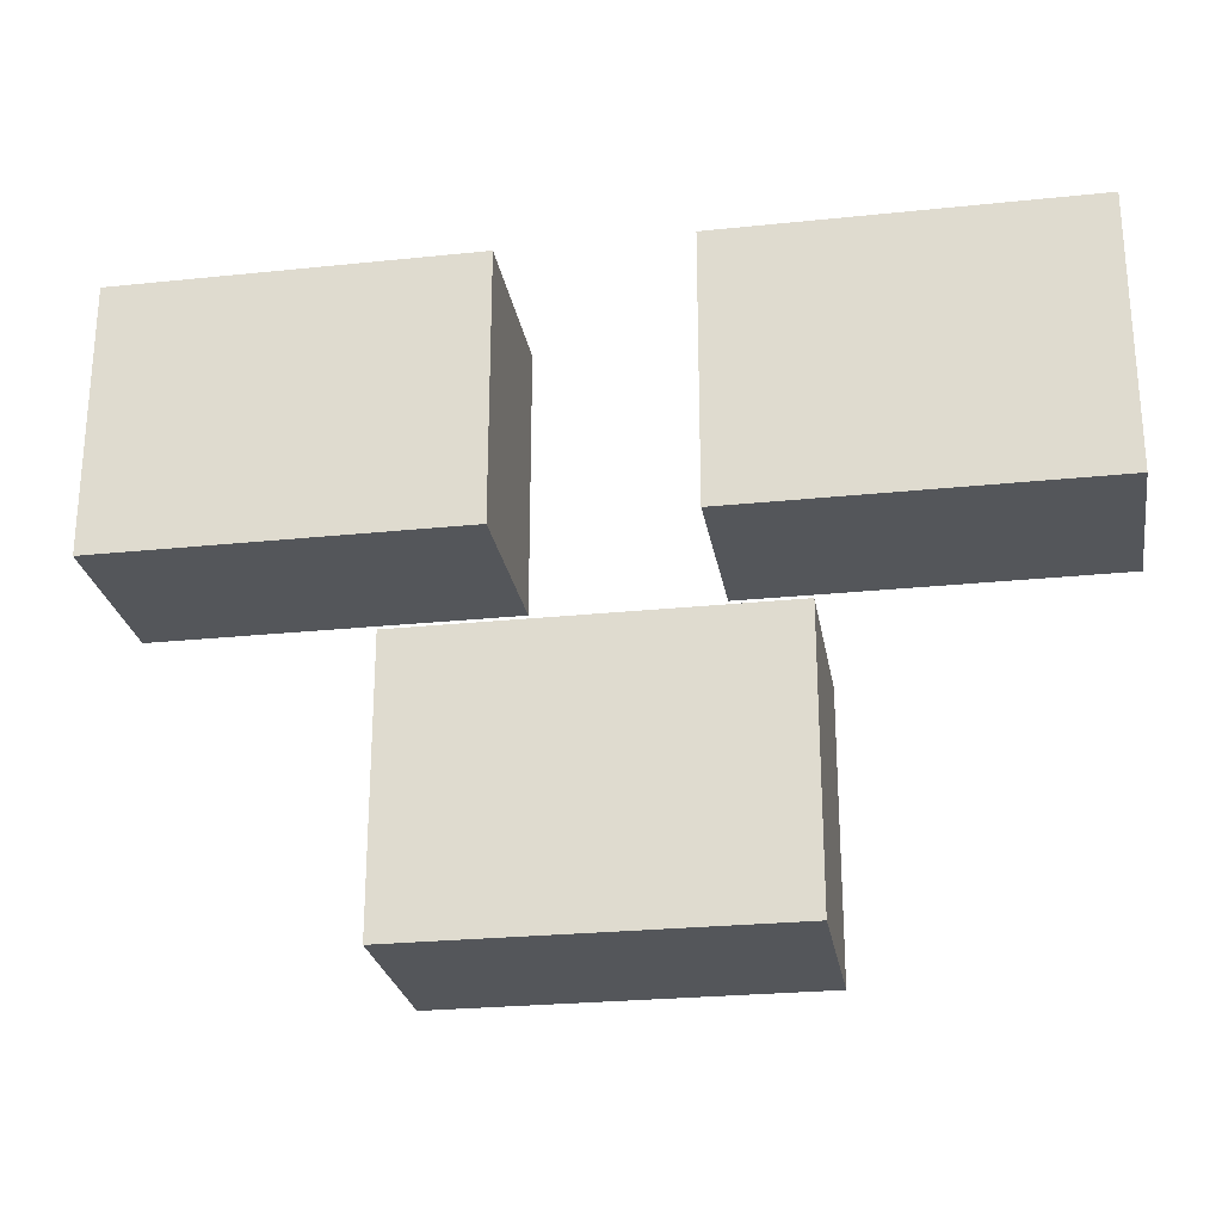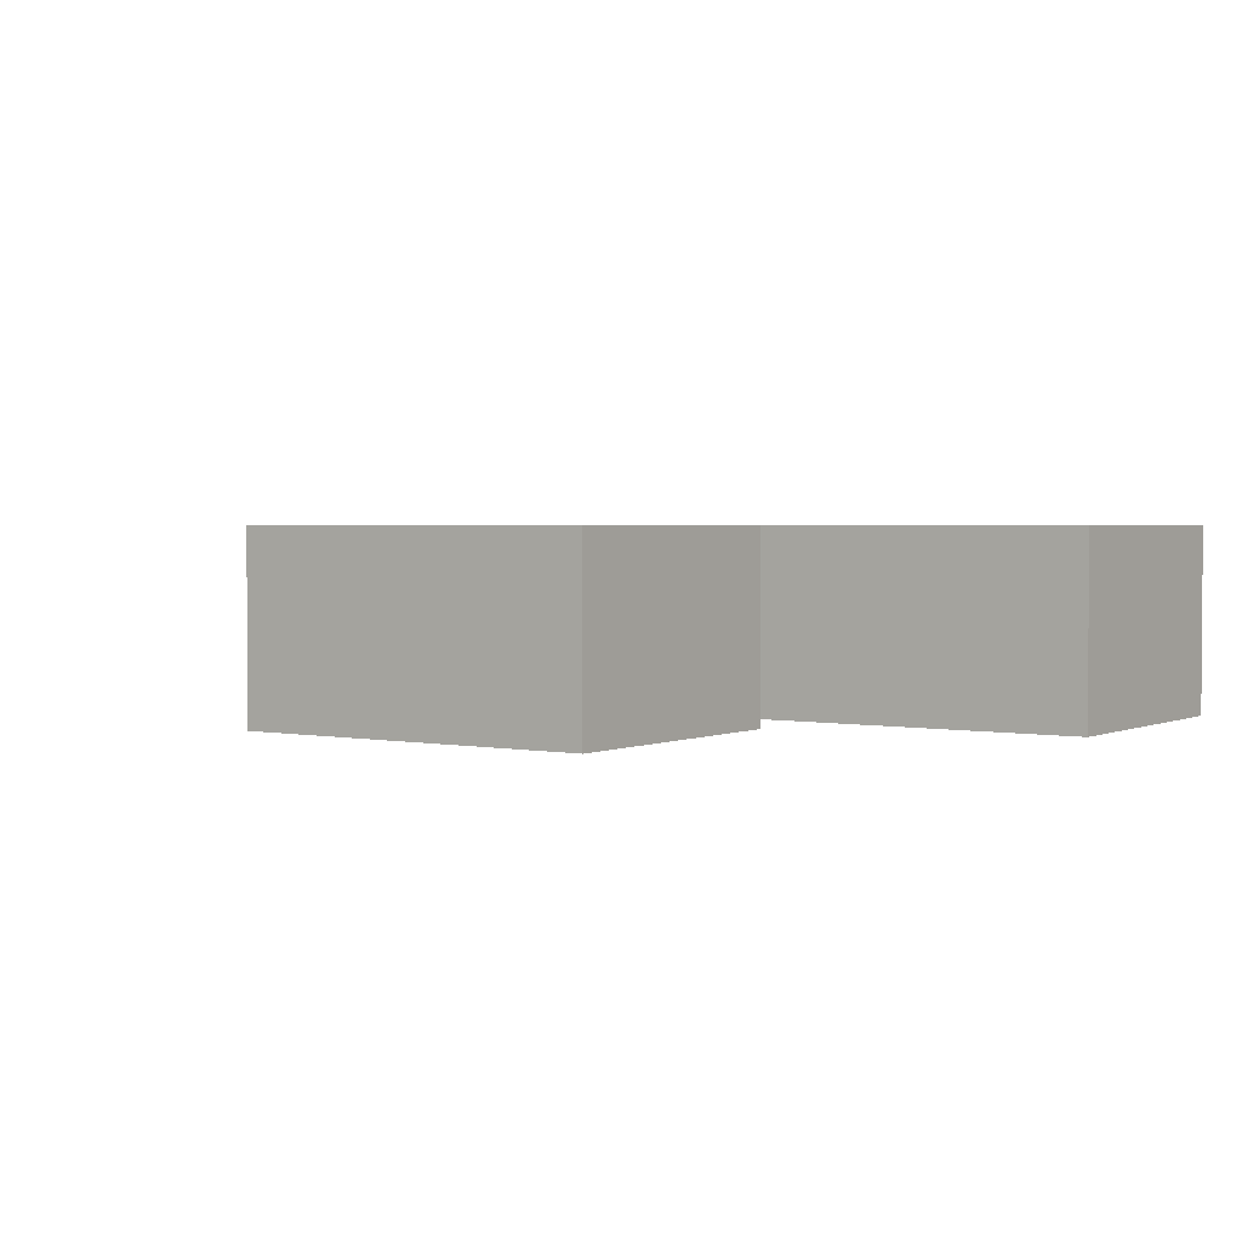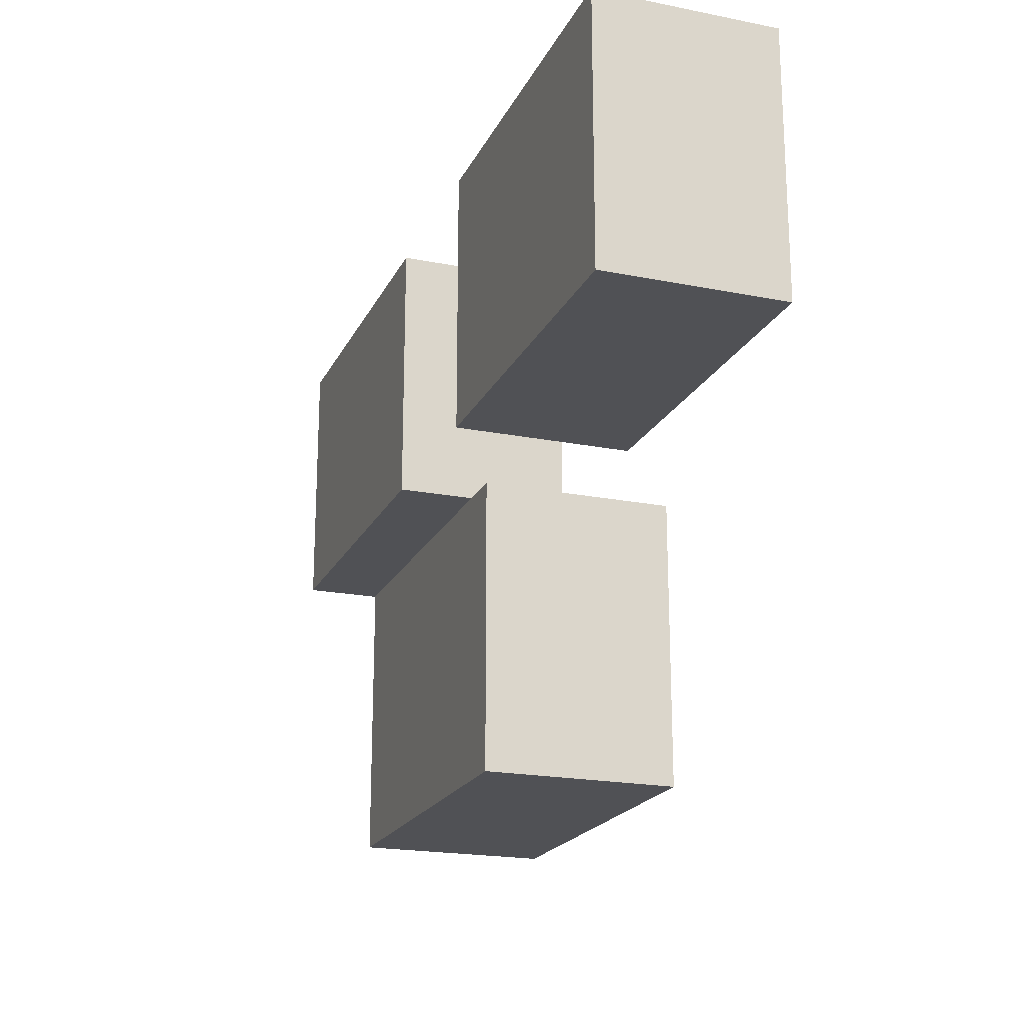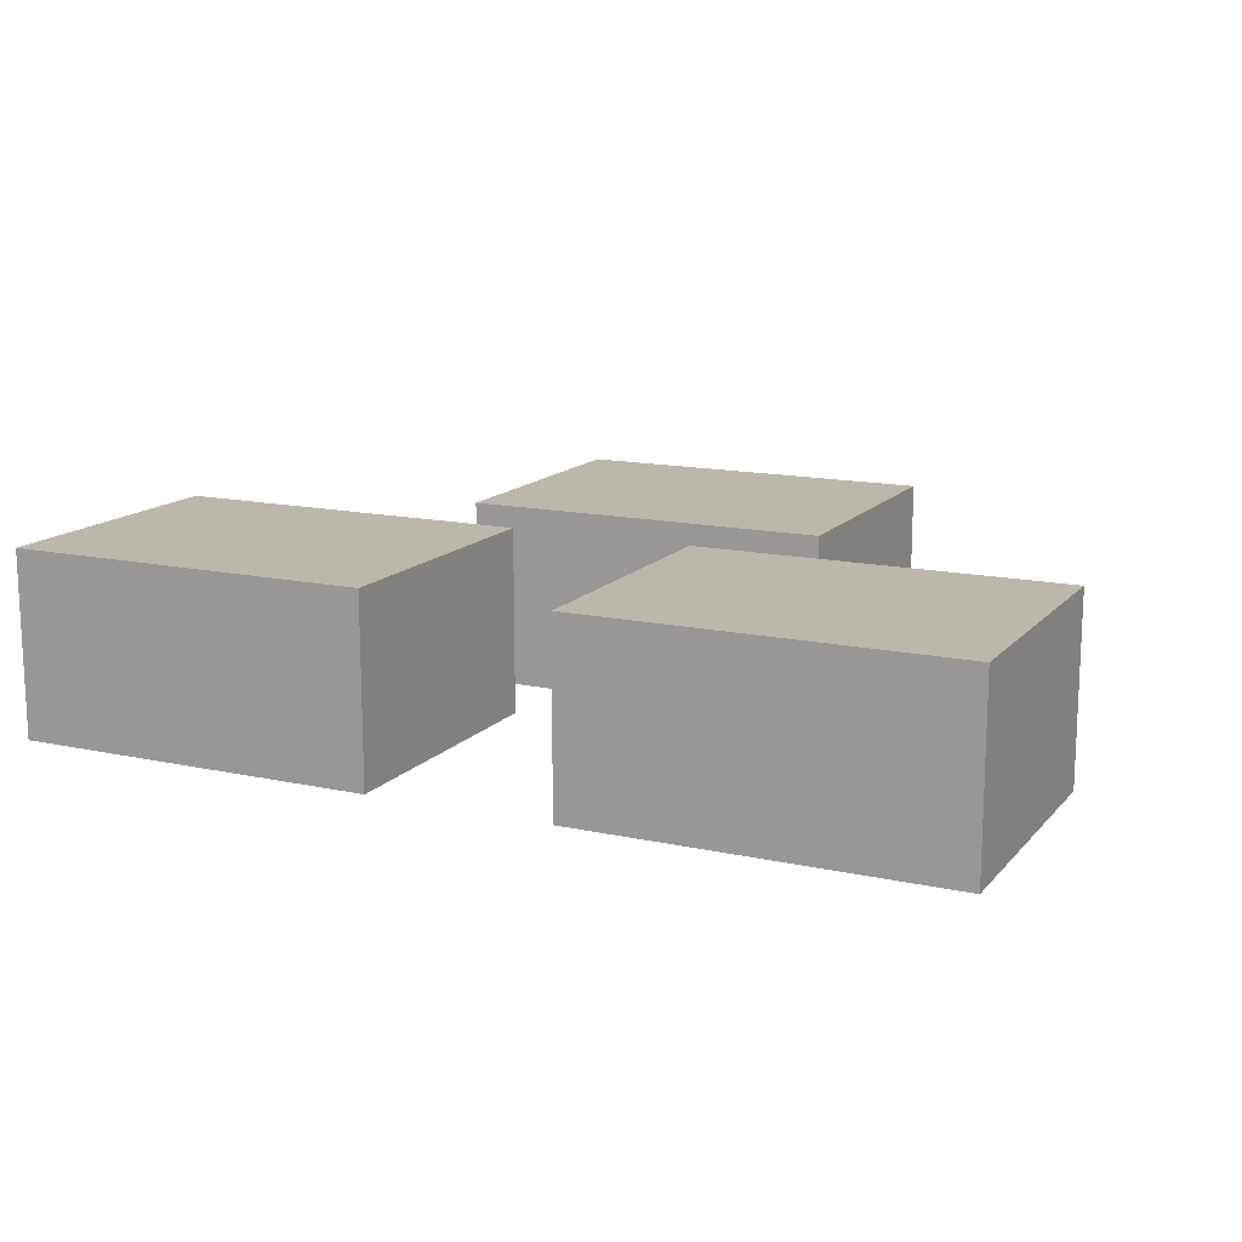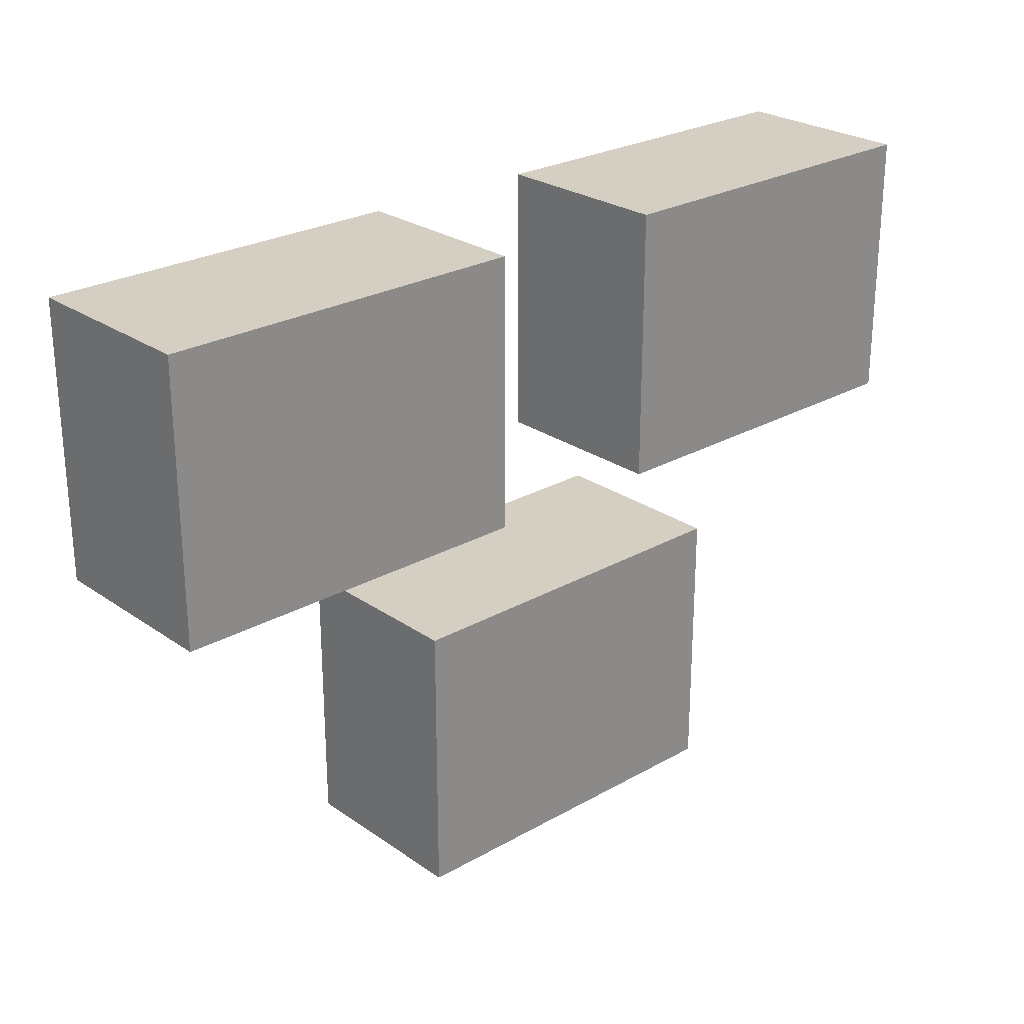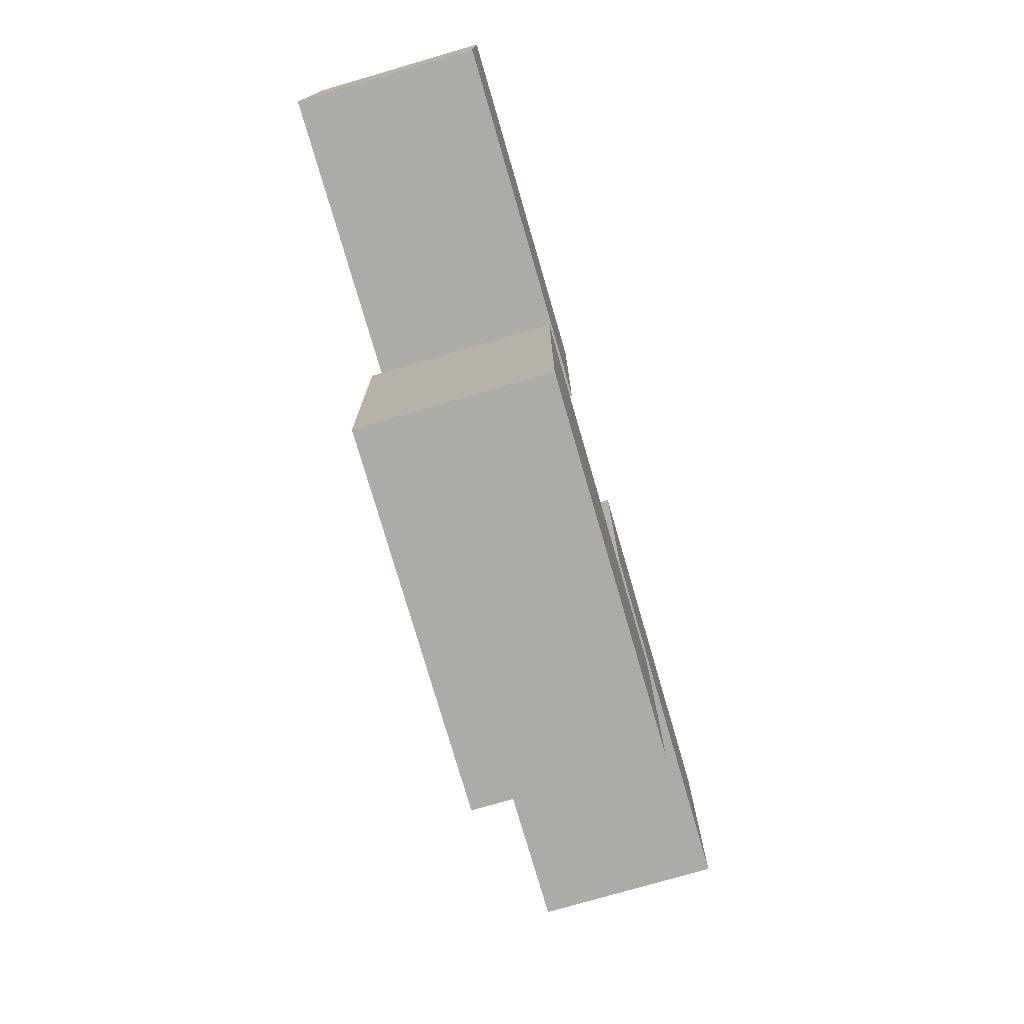
<metadata>
{"format":"obj","ext":"obj","renderer":"f3d","projection":"perspective","resolution":1024,"background":"white","views":[{"elev":-25.5,"azim":-170.5,"up":"+Y"},{"elev":2.3,"azim":34.5,"up":"+Z"},{"elev":-20.2,"azim":-109.9,"up":"+Y"},{"elev":14.2,"azim":-154.3,"up":"+Z"},{"elev":25.6,"azim":-42.2,"up":"+Y"},{"elev":-76.5,"azim":-73.8,"up":"+Y"}]}
</metadata>
<code>
o
v -0.5 7.2 1.8
v -0.5 7.2 1.6
v -0.5 7.5 1.8
v -0.5 7.5 1.6
v -0.2 6.8 1.8
v -0.2 6.8 1.6
v -0.2 7.1 1.8
v -0.2 7.1 1.6
v 0.1 7.2 1.8
v 0.1 7.2 1.6
v 0.1 7.5 1.8
v 0.1 7.5 1.6
v -0.1 7.2 1.8
v -0.1 7.2 1.6
v -0.1 7.5 1.8
v -0.1 7.5 1.6
v 0.2 6.8 1.8
v 0.2 6.8 1.6
v 0.2 7.1 1.8
v 0.2 7.1 1.6
v 0.5 7.2 1.8
v 0.5 7.2 1.6
v 0.5 7.4 1.7
v 0.5 7.4 1.6
v 0.5 7.5 1.8
v 0.5 7.5 1.7
v 0.5 7.5 1.6
v -0.5 7.2 1.8
v -0.5 7.5 1.8
v -0.2 6.8 1.8
v -0.2 7.1 1.8
v -0.1 7.2 1.8
v -0.1 7.5 1.8
v 0.1 7.2 1.8
v 0.1 7.5 1.8
v 0.2 6.8 1.8
v 0.2 7.1 1.8
v 0.5 7.2 1.8
v 0.5 7.5 1.8
v -0.5 7.2 1.6
v -0.5 7.5 1.6
v -0.2 6.8 1.6
v -0.2 7.1 1.6
v -0.1 7.2 1.6
v -0.1 7.5 1.6
v 0.1 7.2 1.6
v 0.1 7.5 1.6
v 0.2 6.8 1.6
v 0.2 7.1 1.6
v 0.2 7.4 1.6
v 0.2 7.5 1.6
v 0.5 7.2 1.6
v 0.5 7.4 1.6
v 0.5 7.5 1.6
v -0.2 6.8 1.8
v 0.2 6.8 1.8
v -0.2 6.8 1.6
v 0.2 6.8 1.6
v -0.5 7.2 1.8
v -0.1 7.2 1.8
v 0.1 7.2 1.8
v 0.5 7.2 1.8
v -0.5 7.2 1.6
v -0.1 7.2 1.6
v 0.1 7.2 1.6
v 0.5 7.2 1.6
v -0.2 7.1 1.8
v 0.2 7.1 1.8
v -0.2 7.1 1.6
v 0.2 7.1 1.6
v -0.5 7.5 1.8
v -0.1 7.5 1.8
v 0.1 7.5 1.8
v 0.5 7.5 1.8
v 0.2 7.5 1.7
v 0.5 7.5 1.7
v -0.5 7.5 1.6
v -0.1 7.5 1.6
v 0.1 7.5 1.6
v 0.2 7.5 1.6
v 0.5 7.5 1.6
f 3 2 1
f 4 2 3
f 7 6 5
f 8 6 7
f 11 10 9
f 12 10 11
f 13 14 15
f 15 14 16
f 17 18 19
f 19 18 20
f 21 22 23
f 23 22 24
f 21 23 25
f 23 24 26
f 25 23 26
f 26 24 27
f 32 29 28
f 33 29 32
f 36 31 30
f 37 31 36
f 38 35 34
f 39 35 38
f 40 41 44
f 44 41 45
f 42 43 48
f 48 43 49
f 46 47 50
f 50 47 51
f 46 50 52
f 50 51 53
f 52 50 53
f 53 51 54
f 57 56 55
f 58 56 57
f 63 60 59
f 64 60 63
f 65 62 61
f 66 62 65
f 67 68 69
f 69 68 70
f 73 74 75
f 75 74 76
f 71 72 77
f 77 72 78
f 73 75 79
f 75 76 80
f 79 75 80
f 80 76 81

</code>
